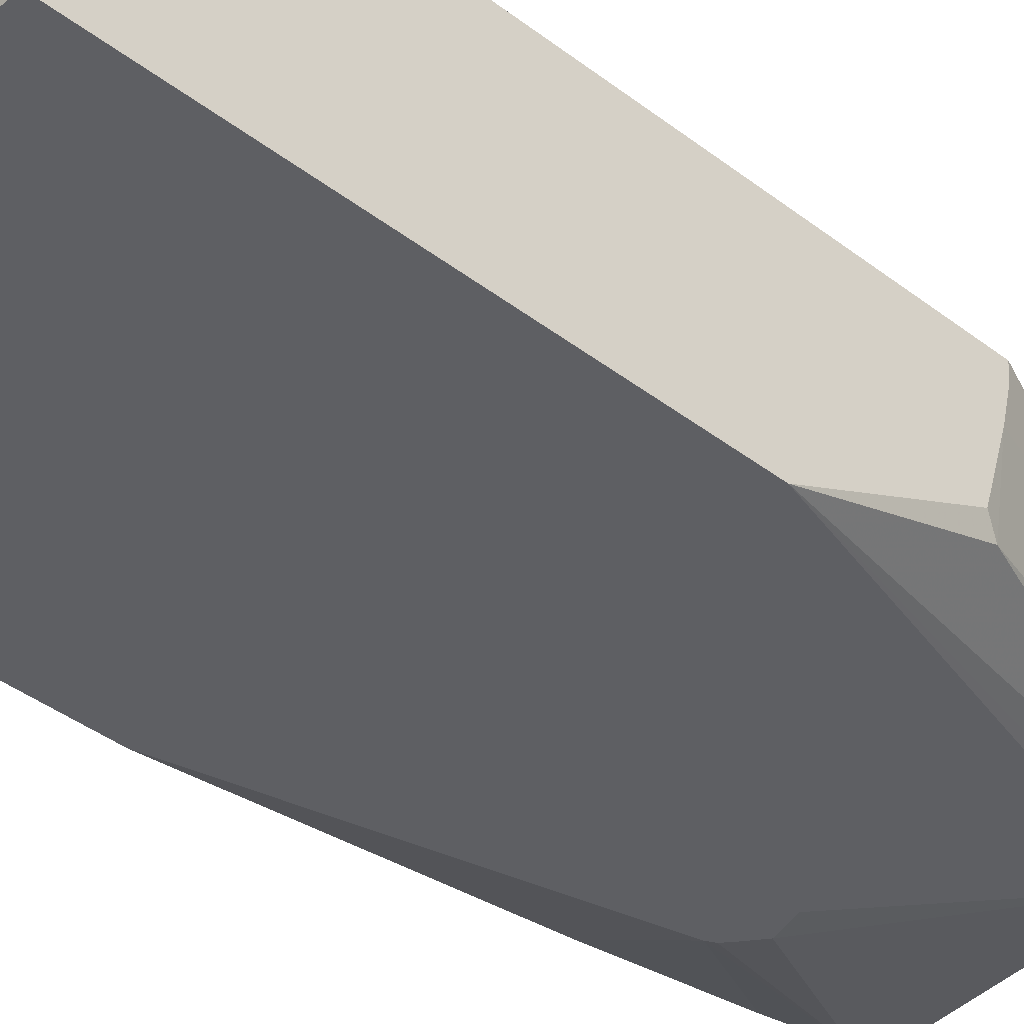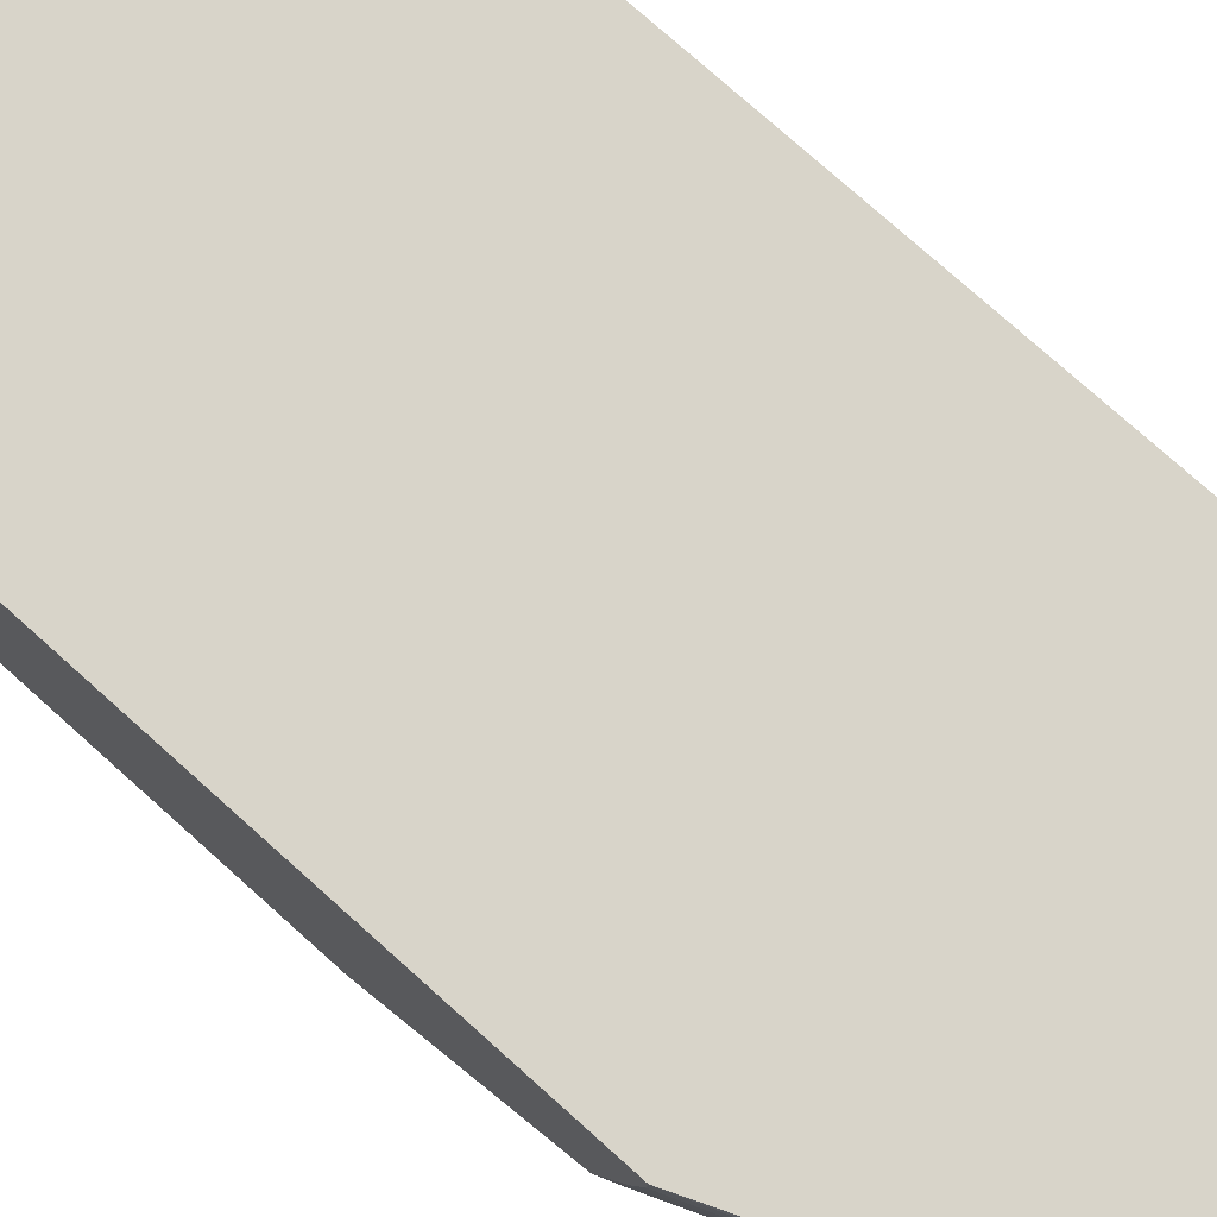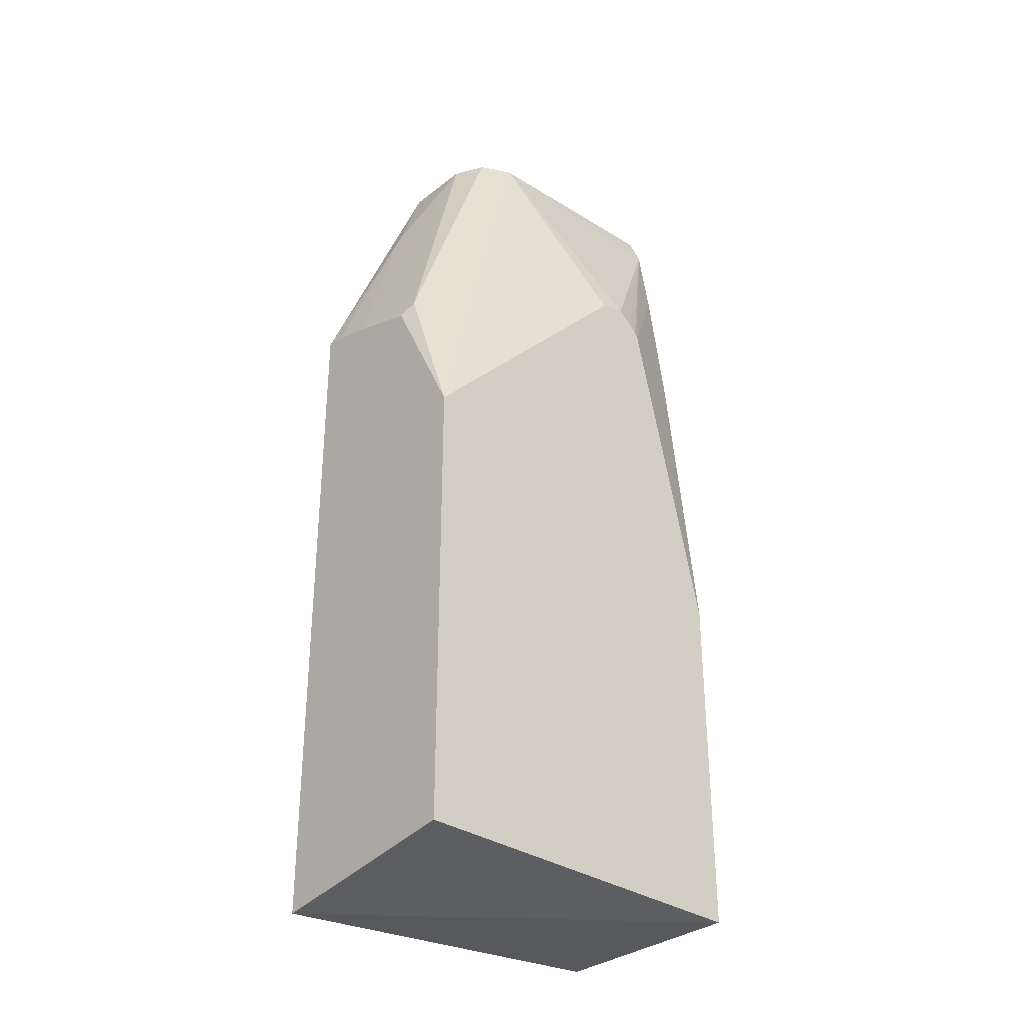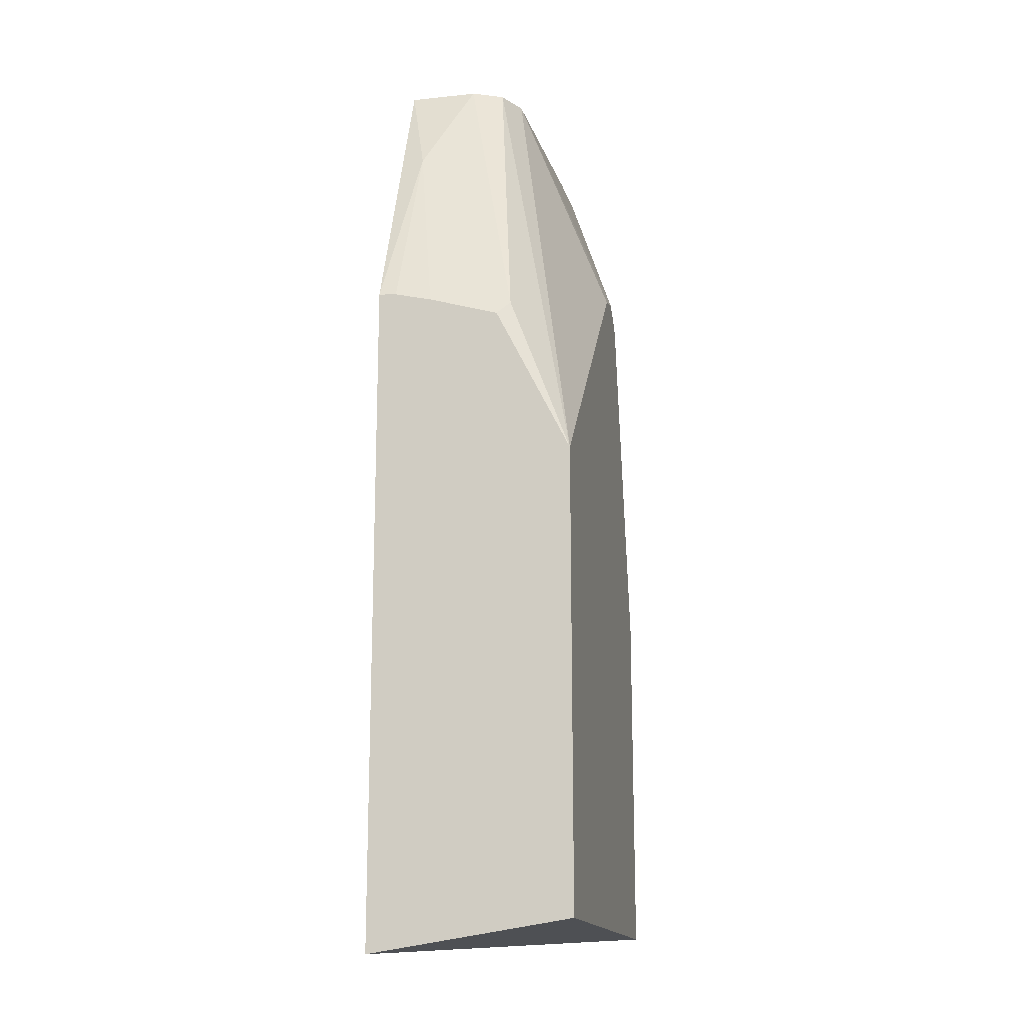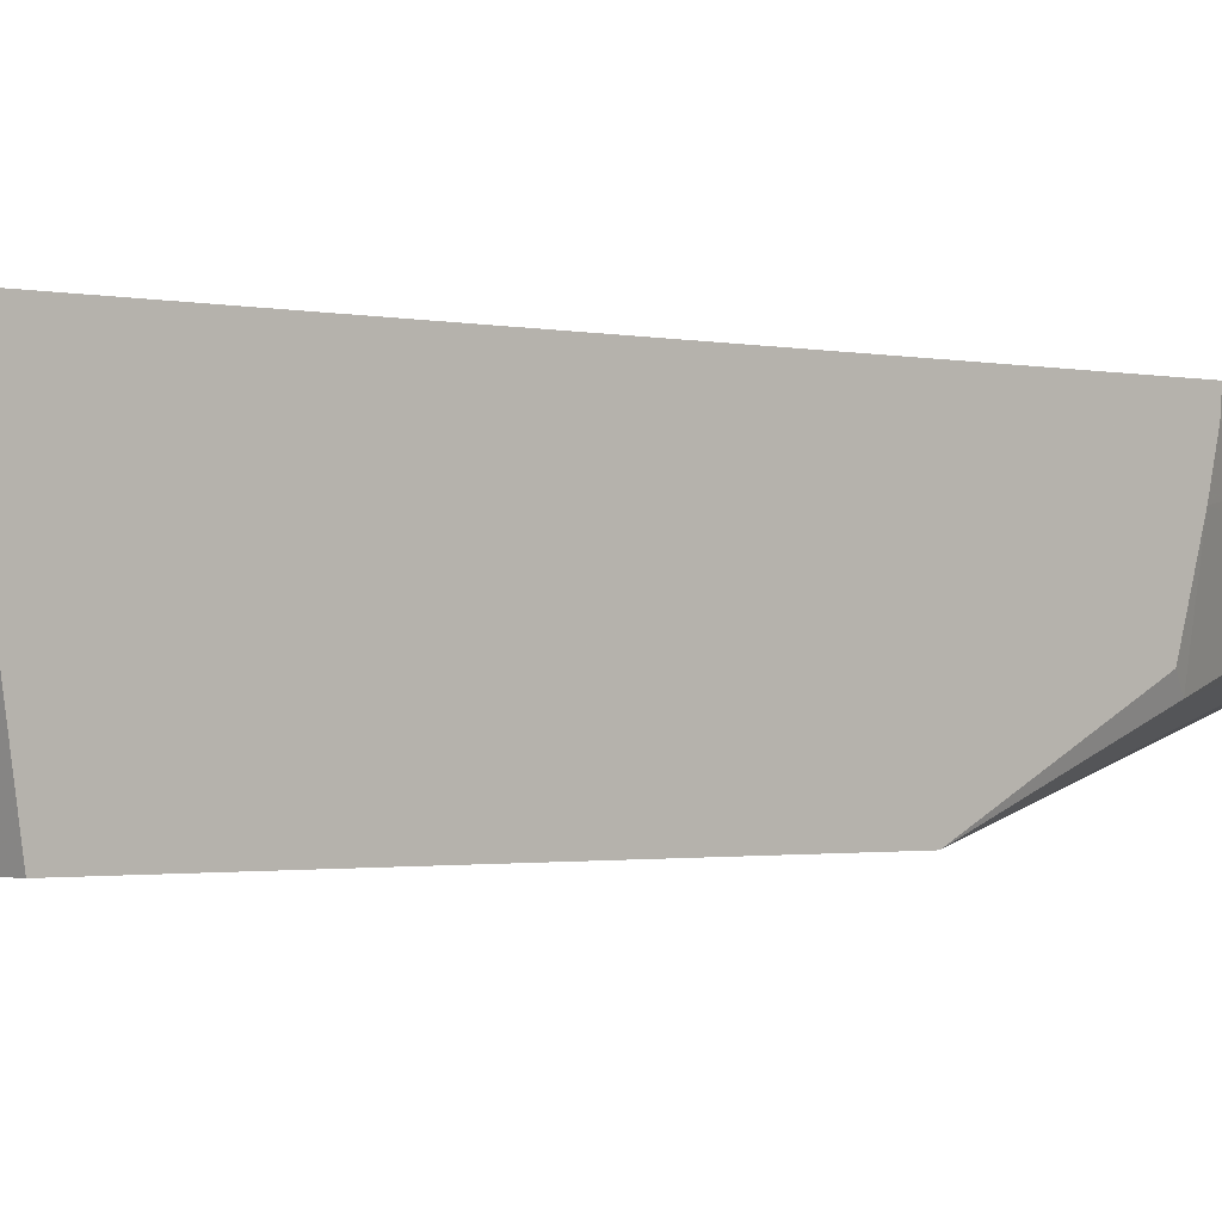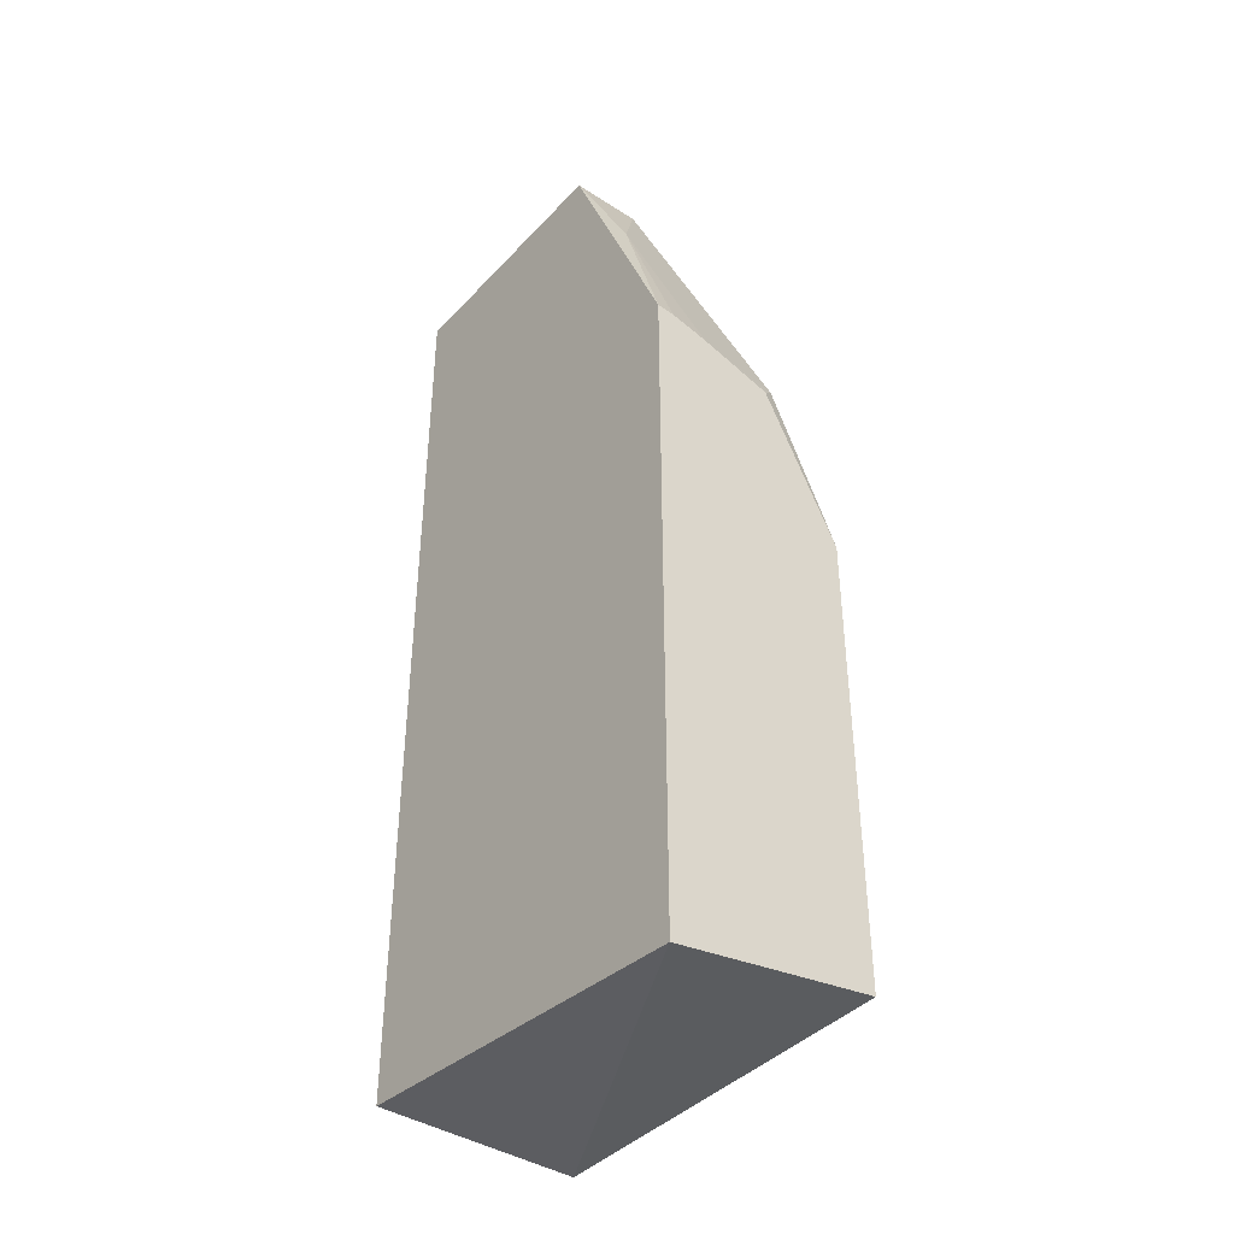
<metadata>
{"format":"obj","ext":"obj","renderer":"f3d","projection":"perspective","resolution":1024,"background":"white","views":[{"elev":-41.9,"azim":47.6,"up":"+Z"},{"elev":75.4,"azim":132.0,"up":"+Z"},{"elev":-32.8,"azim":137.1,"up":"+Y"},{"elev":-16.1,"azim":102.5,"up":"+Y"},{"elev":-1.2,"azim":46.7,"up":"+Z"},{"elev":-40.8,"azim":51.7,"up":"+Y"}]}
</metadata>
<code>
v 0.1557 -0.0631 -0.07096
v 0.1557 -0.06372 -0.07886
v 0.1222 0.02036 -0.08147
v 0.1018 0.06559 -0.07096
v 0.1557 -0.3599 -0.07096
v 0.1557 -0.06768 -0.09529
v 0.1018 0.06559 -0.1018
v -0.009699 0.06559 -0.07096
v -0.009699 -0.3462 -0.07096
v -0.009699 -0.3462 -0.1598
v 0.1557 -0.3462 -0.1598
v 0.1557 -0.07713 -0.1266
v 0.1527 -0.0713 -0.1324
v 0.09959 0.06559 -0.1063
v -0.009699 0.06559 -0.1257
v -0.009699 -0.1908 -0.1598
v 0.1557 -0.1434 -0.1598
v 0.09504 0.06559 -0.1154
v 0.08146 0.06559 -0.1222
v -0.009699 0.05126 -0.1317
v -0.009699 -0.05048 -0.1455
v 0.02566 -0.04077 -0.1598
v 0.04952 -0.03199 -0.1598
v 0.08596 0.06559 -0.12
v 0.0376 -0.02899 -0.1598
v 0.03076 -0.03449 -0.1598
v 0.02723 -0.03761 -0.1598
v -0.009699 0.01503 -0.1372
f 12 17 13
f 10 17 11
f 10 23 17
f 10 25 23
f 8 16 10
f 10 22 27
f 10 16 22
f 8 10 9
f 13 18 14
f 10 26 25
f 13 17 18
f 21 28 22
f 16 21 22
f 17 23 19
f 17 19 24
f 17 24 18
f 19 23 25
f 19 25 20
f 20 25 26
f 20 26 27
f 20 27 22
f 20 22 28
f 8 21 16
f 15 19 20
f 8 28 21
f 10 27 26
f 8 15 20
f 8 20 28
f 1 2 3
f 1 3 4
f 1 4 8
f 1 8 9
f 1 9 5
f 1 5 11
f 1 17 12
f 1 12 6
f 1 6 2
f 2 6 3
f 3 7 4
f 1 11 17
f 4 7 14
f 3 6 7
f 6 13 7
f 6 12 13
f 5 10 11
f 7 13 14
f 5 9 10
f 4 19 15
f 4 24 19
f 4 18 24
f 4 14 18
f 4 15 8

</code>
